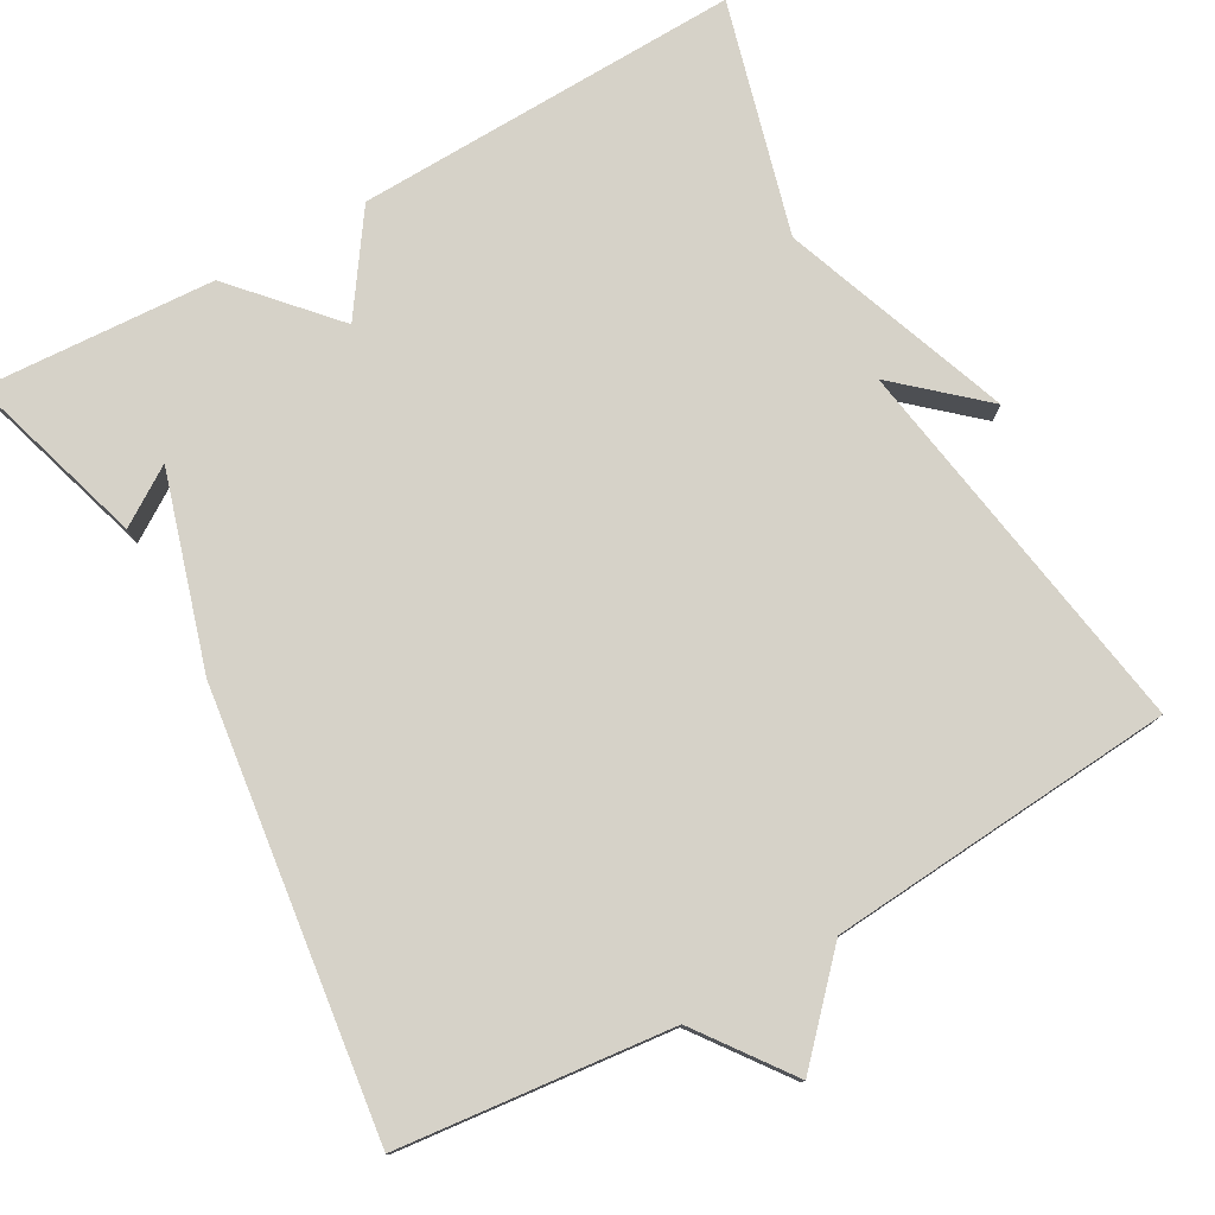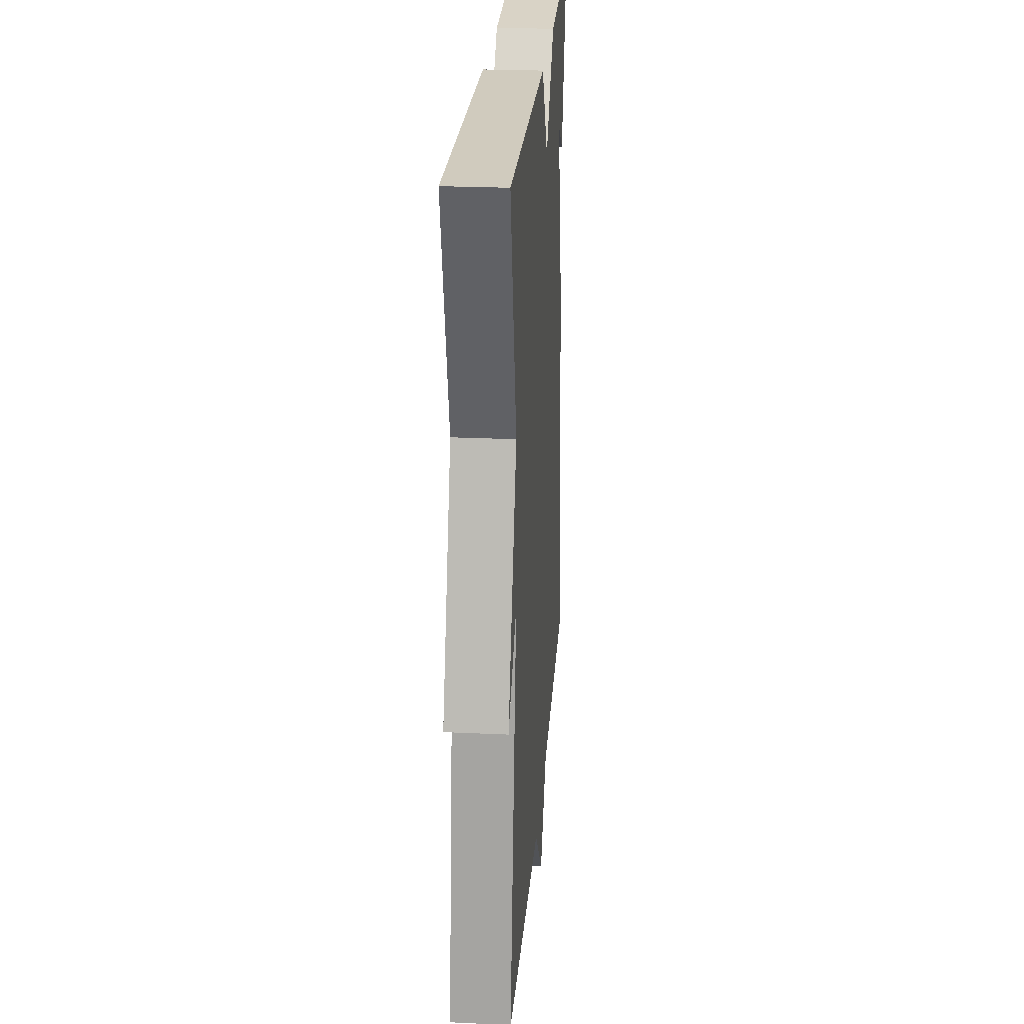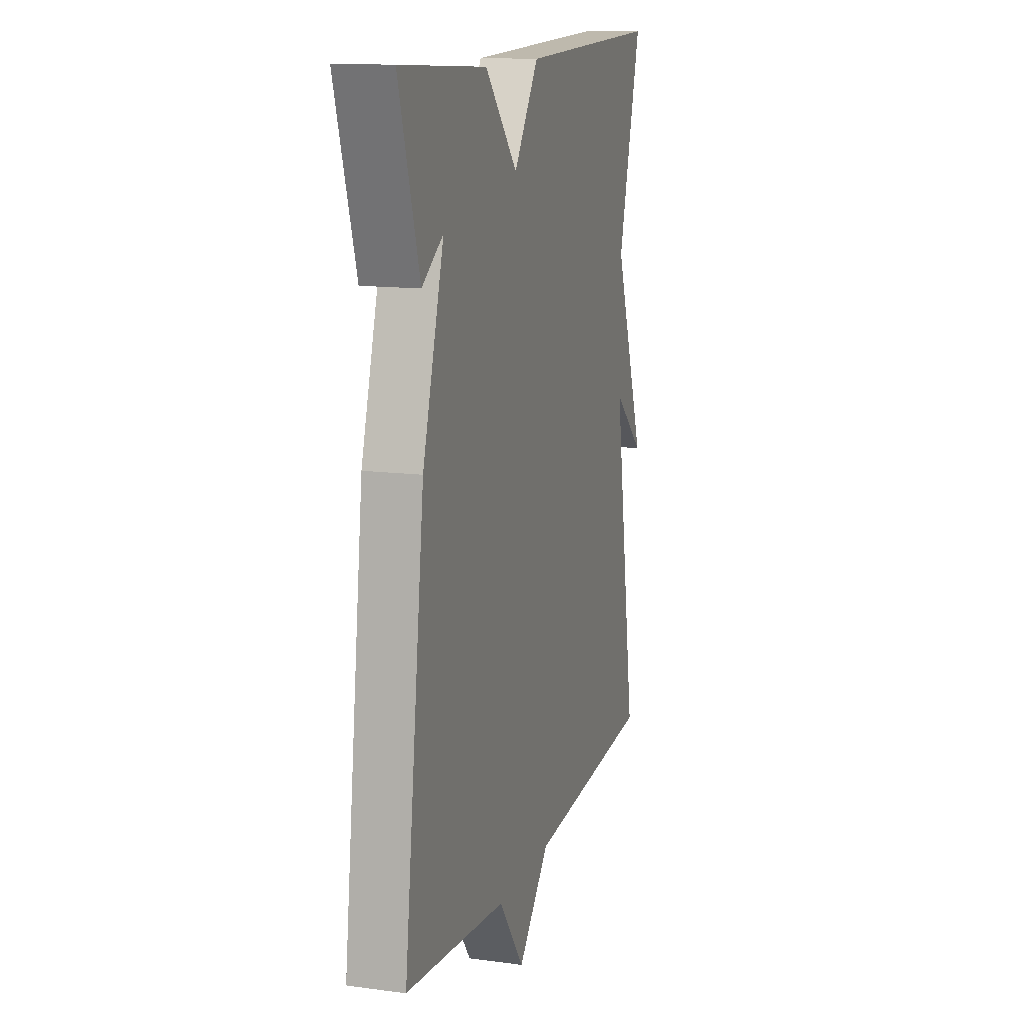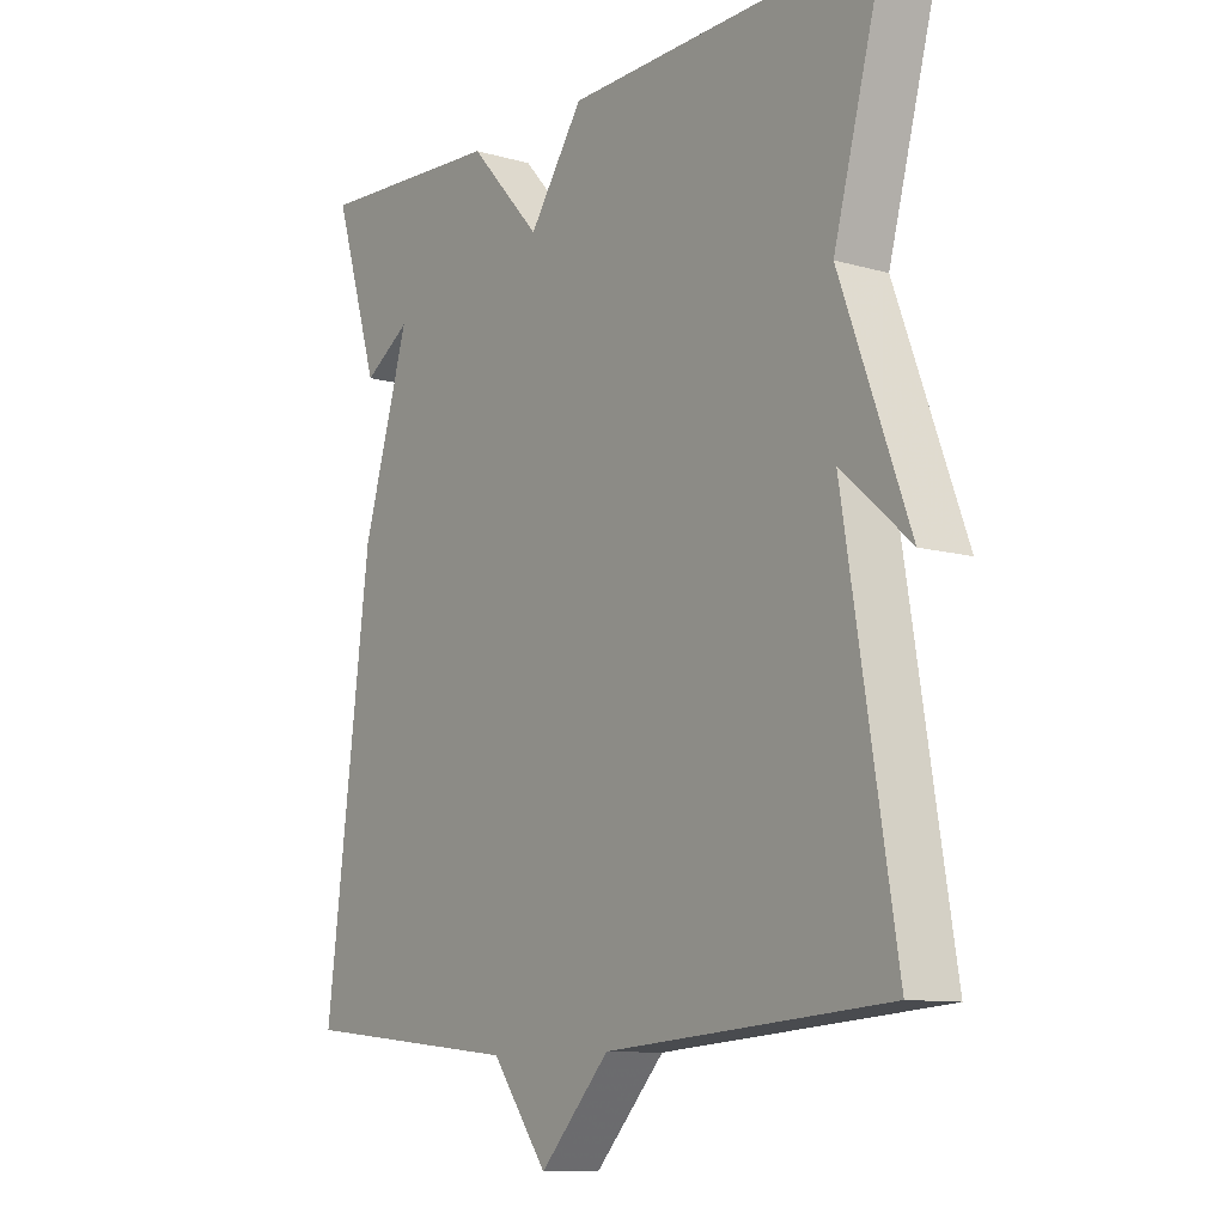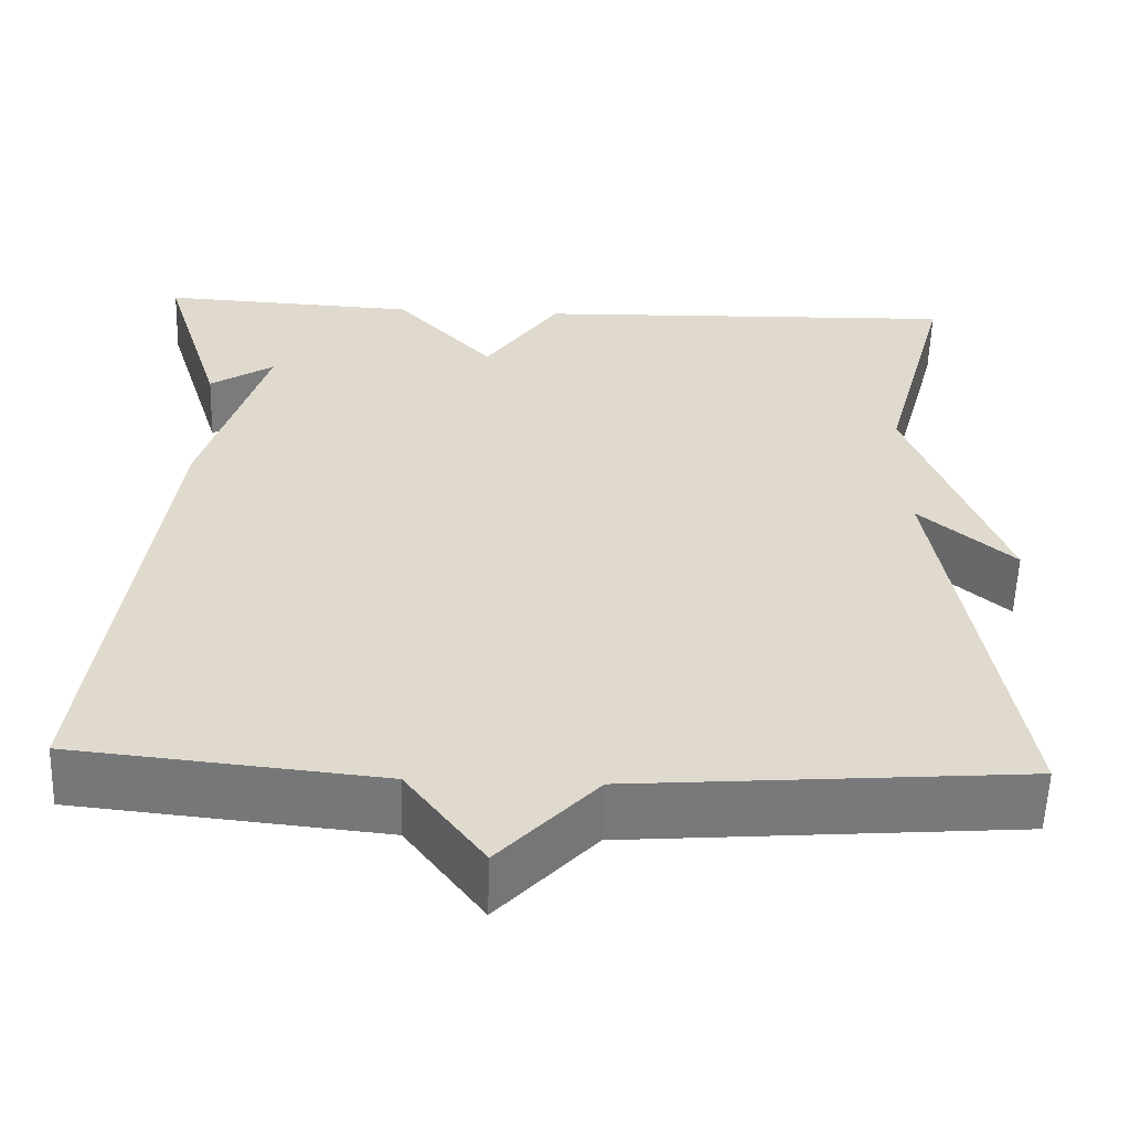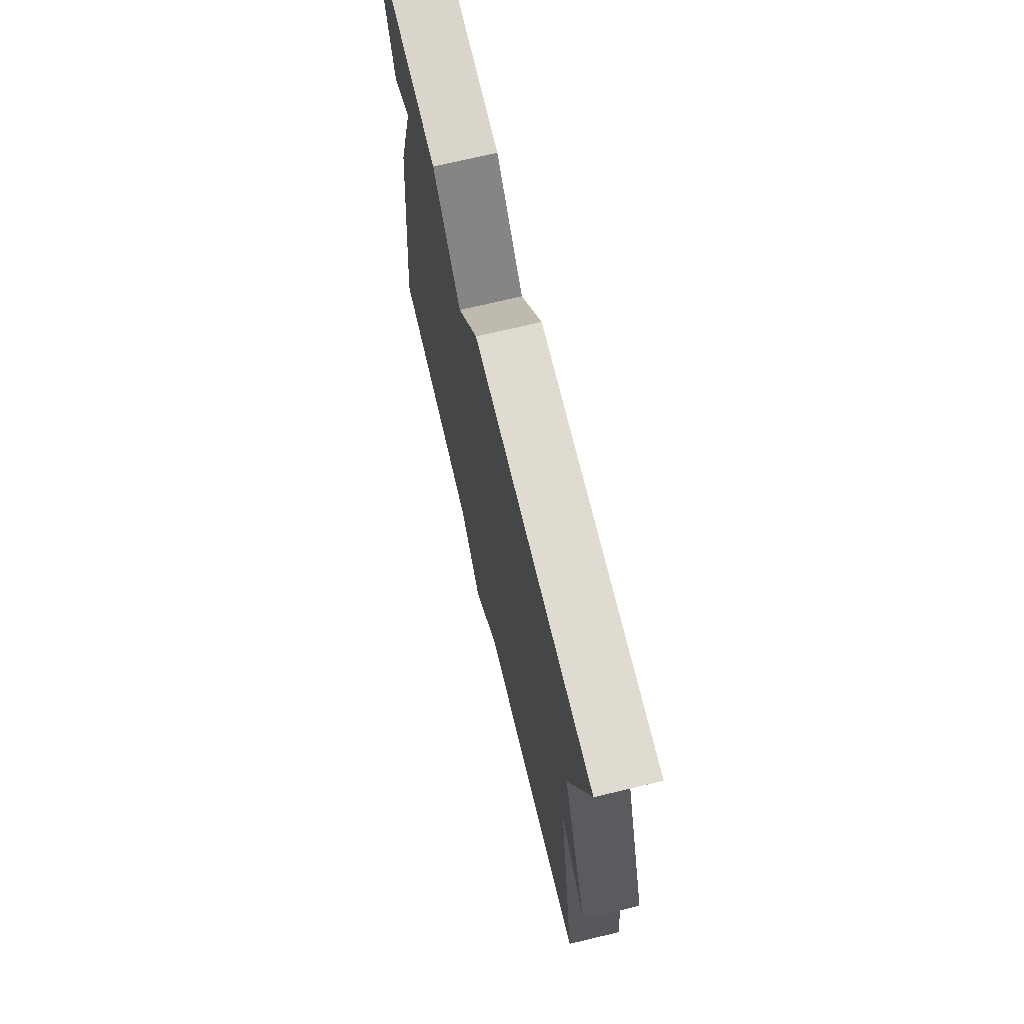
<metadata>
{"format":"obj","ext":"obj","renderer":"f3d","projection":"perspective","resolution":1024,"background":"white","views":[{"elev":77.9,"azim":150.8,"up":"+Y"},{"elev":25.3,"azim":-85.7,"up":"+Z"},{"elev":13.4,"azim":106.9,"up":"+Z"},{"elev":-10.2,"azim":-126.0,"up":"+Z"},{"elev":-57.7,"azim":178.2,"up":"+Z"},{"elev":71.7,"azim":-103.4,"up":"+Z"}]}
</metadata>
<code>
v 0.5 0.07 0.5
v 0.428 0.07 0.266
v 0.354 0.07 0.315
v 0.428 0.07 0.066
v 0.5 0.07 -0.5
v 0.148 0.07 -0.536
v 0.059 0.07 -0.656
v -0.052 0.07 -0.536
v -0.5 0.07 -0.5
v -0.419 0.07 -0.001
v -0.528 0.07 -0.097
v -0.419 0.07 0.199
v -0.5 0.07 0.5
v 0 0.07 0.484
v 0.086 0.07 0.358
v 0.2 0.07 0.484
v 0.5 0 0.5
v 0.428 0 0.266
v 0.354 0 0.315
v 0.428 0 0.066
v 0.5 0 -0.5
v 0.148 0 -0.536
v 0.059 0 -0.656
v -0.052 0 -0.536
v -0.5 0 -0.5
v -0.419 0 -0.001
v -0.528 0 -0.097
v -0.419 0 0.199
v -0.5 0 0.5
v 0 0 0.484
v 0.086 0 0.358
v 0.2 0 0.484
f 15 16 1
f 12 13 14 15
f 10 11 12
f 10 12 15
f 8 9 10 15
f 6 7 8 15
f 5 6 15
f 4 5 15
f 3 4 15
f 1 2 3
f 1 3 15
f 17 32 31
f 31 30 29 28
f 28 27 26
f 31 28 26
f 31 26 25 24
f 31 24 23 22
f 31 22 21
f 31 21 20
f 31 20 19
f 19 18 17
f 31 19 17
f 1 17 18 2
f 2 18 19 3
f 3 19 20 4
f 4 20 21 5
f 5 21 22 6
f 6 22 23 7
f 7 23 24 8
f 8 24 25 9
f 9 25 26 10
f 10 26 27 11
f 11 27 28 12
f 12 28 29 13
f 13 29 30 14
f 14 30 31 15
f 15 31 32 16
f 16 32 17 1

</code>
